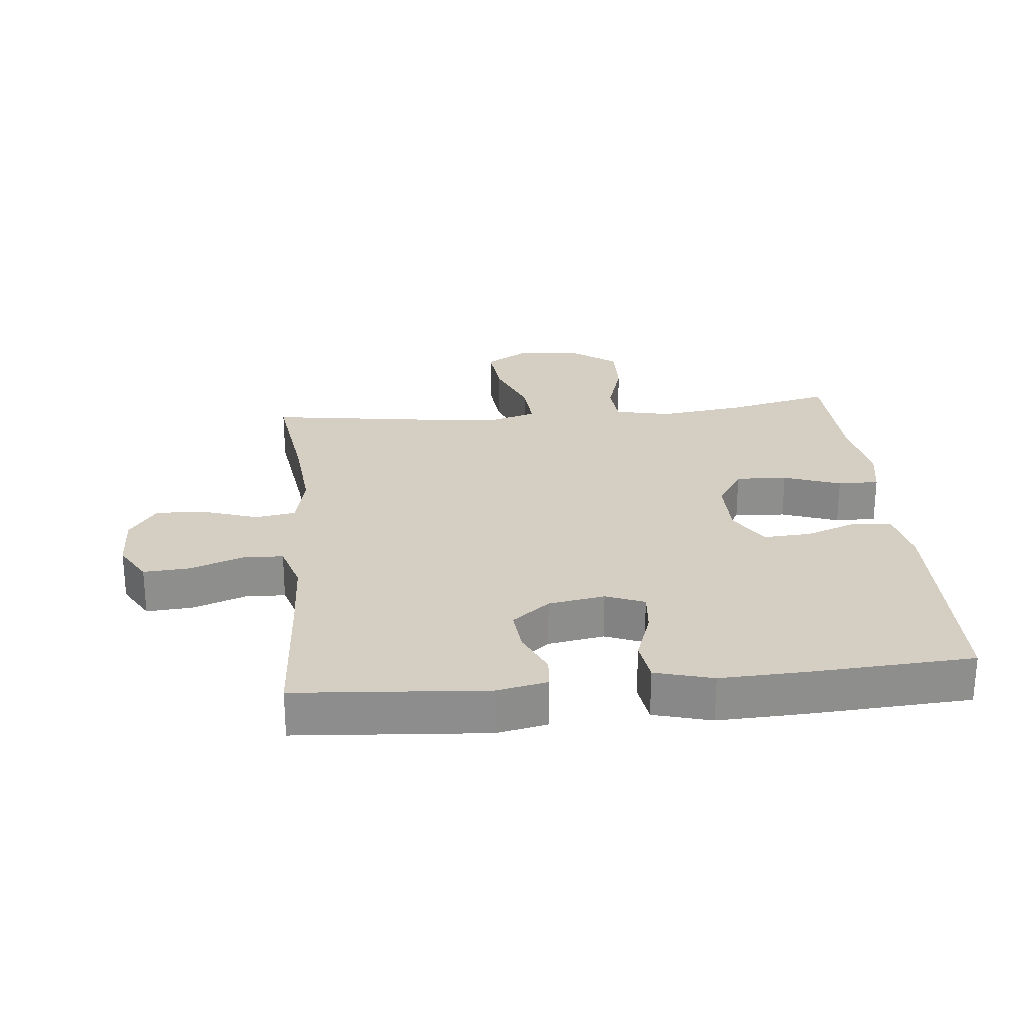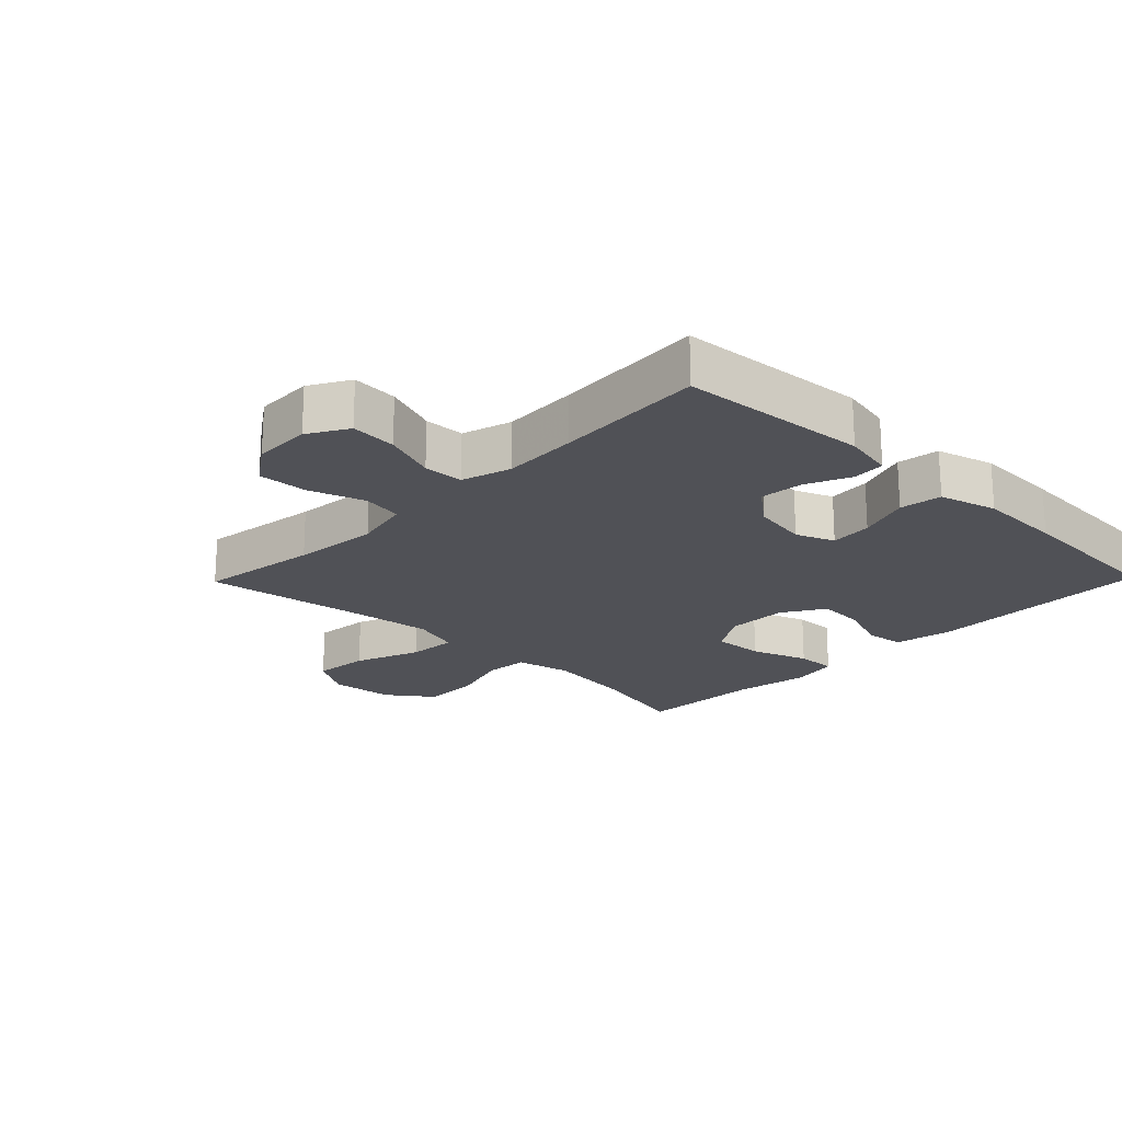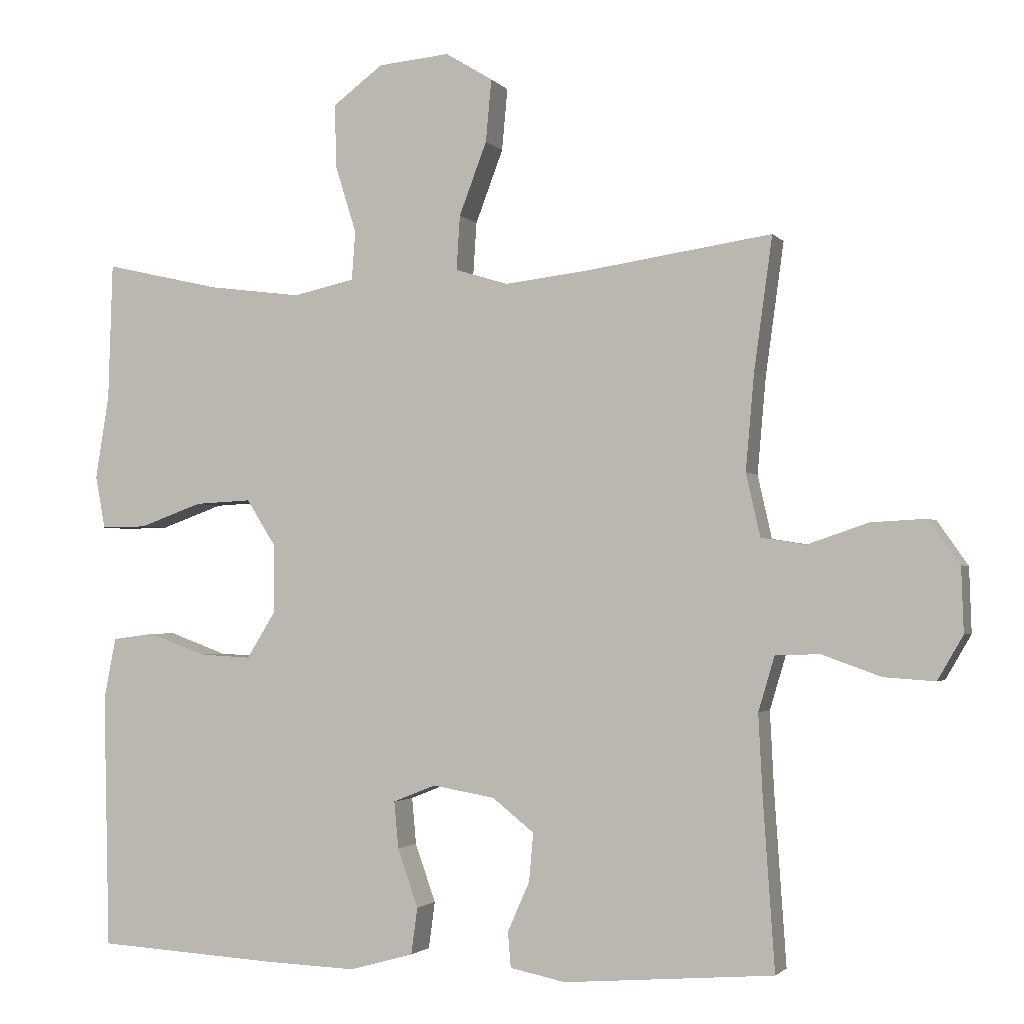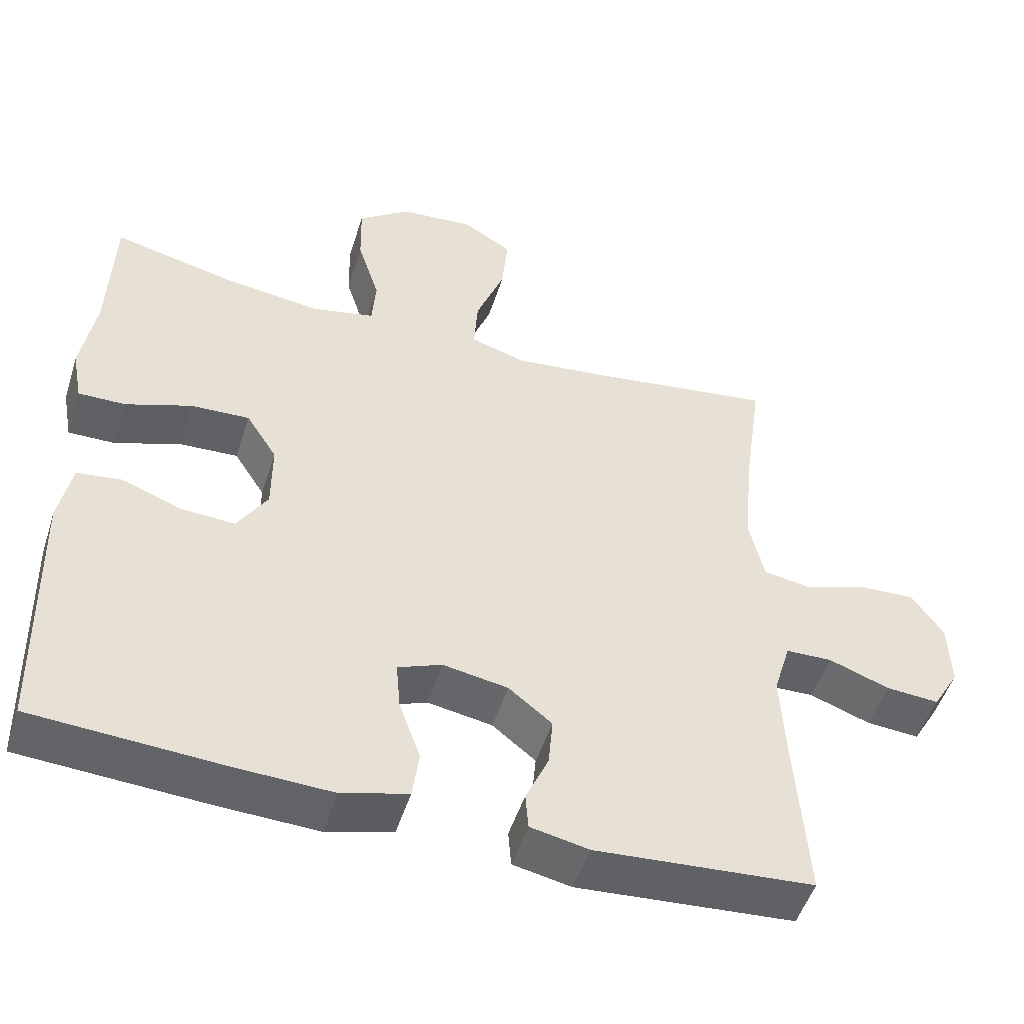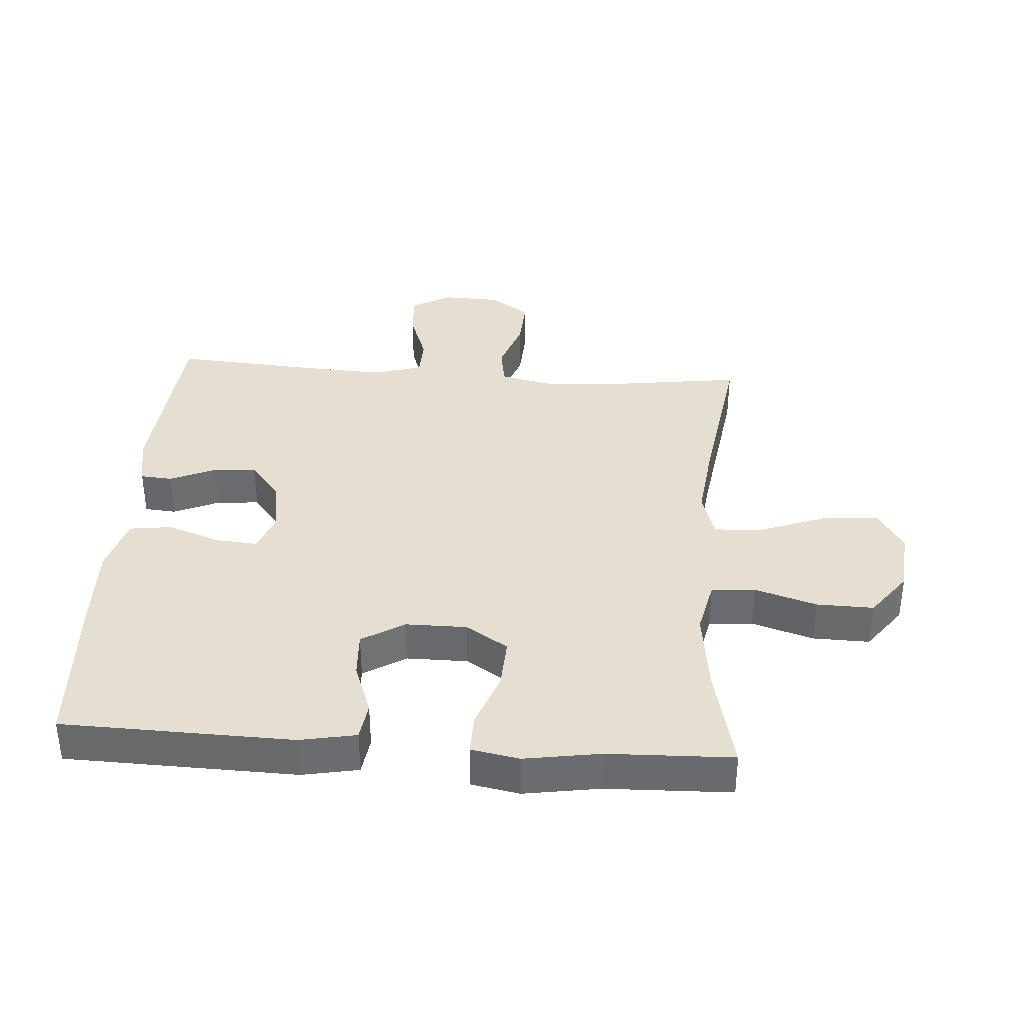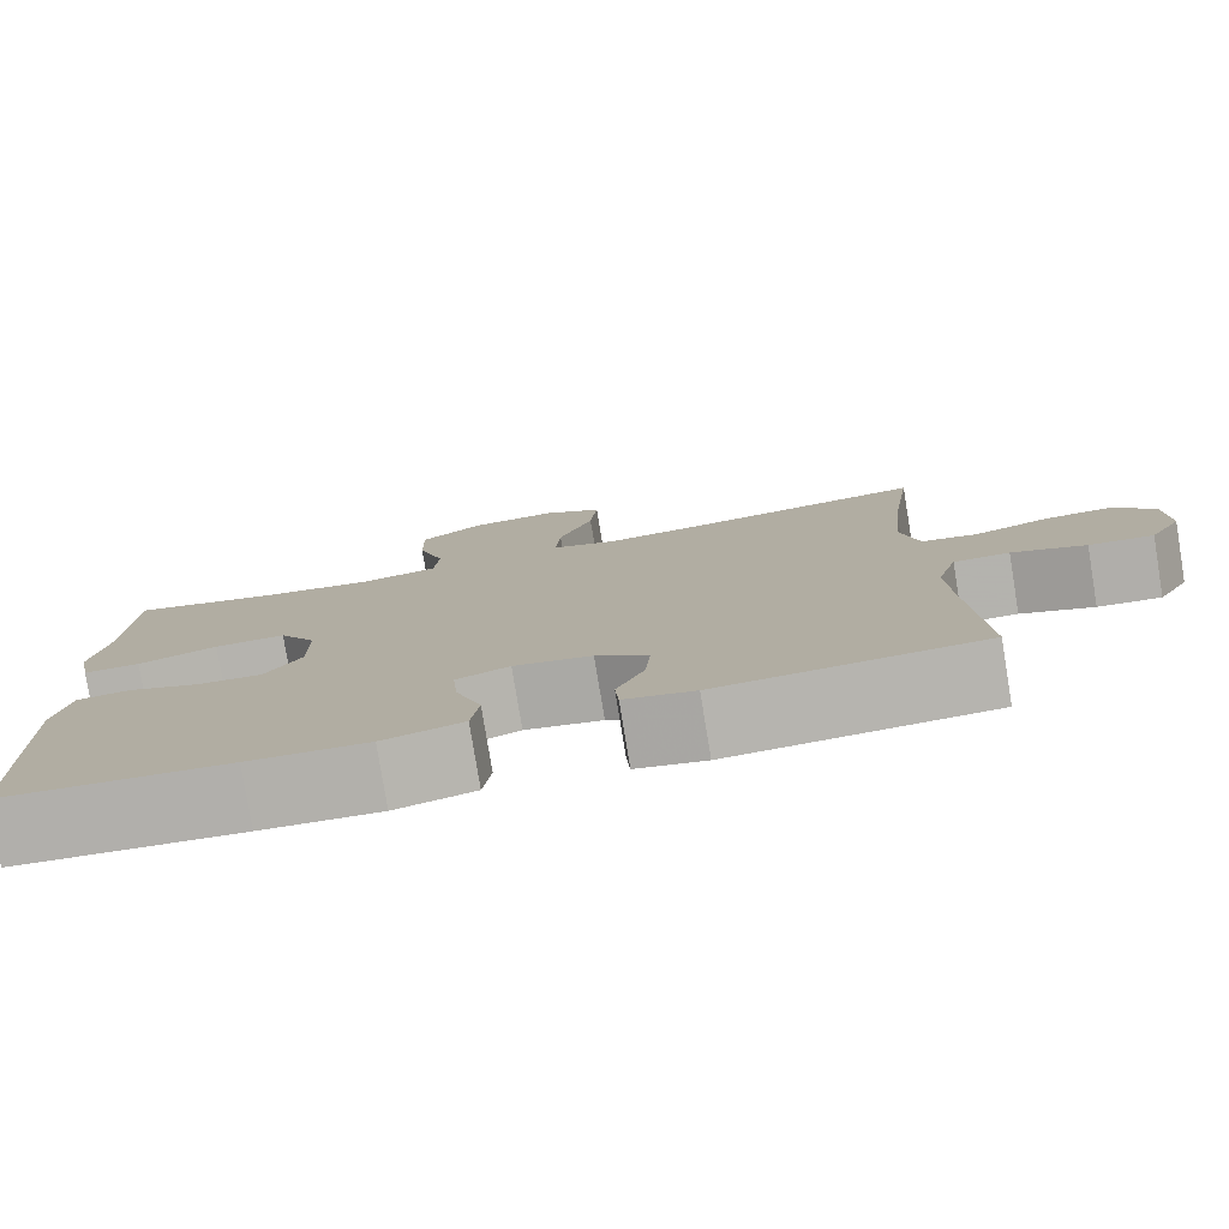
<metadata>
{"format":"obj","ext":"obj","renderer":"f3d","projection":"perspective","resolution":1024,"background":"white","views":[{"elev":25.5,"azim":174.3,"up":"+Y"},{"elev":-20.5,"azim":135.8,"up":"+Y"},{"elev":-2.2,"azim":18.8,"up":"+Z"},{"elev":-50.5,"azim":-17.5,"up":"+Z"},{"elev":36.7,"azim":-85.9,"up":"+Y"},{"elev":-79.3,"azim":9.3,"up":"+Z"}]}
</metadata>
<code>
v -0.5 0.07 -0.5
v -0.509 0.07 -0.141
v -0.492 0.07 -0.053
v -0.432 0.07 -0.045
v -0.35 0.07 -0.075
v -0.277 0.07 -0.079
v -0.236 0.07 -0.013
v -0.236 0.07 0.083
v -0.278 0.07 0.149
v -0.358 0.07 0.145
v -0.447 0.07 0.113
v -0.511 0.07 0.112
v -0.525 0.07 0.187
v -0.506 0.07 0.305
v -0.5 0.07 0.5
v -0.335 0.07 0.462
v -0.203 0.07 0.445
v -0.116 0.07 0.464
v -0.111 0.07 0.533
v -0.141 0.07 0.629
v -0.143 0.07 0.718
v -0.072 0.07 0.771
v 0.029 0.07 0.78
v 0.096 0.07 0.739
v 0.088 0.07 0.651
v 0.049 0.07 0.548
v 0.044 0.07 0.471
v 0.119 0.07 0.448
v 0.239 0.07 0.462
v 0.5 0.07 0.5
v 0.474 0.07 0.312
v 0.462 0.07 0.177
v 0.482 0.07 0.088
v 0.545 0.07 0.078
v 0.631 0.07 0.107
v 0.709 0.07 0.111
v 0.752 0.07 0.049
v 0.755 0.07 -0.042
v 0.719 0.07 -0.104
v 0.647 0.07 -0.099
v 0.564 0.07 -0.069
v 0.501 0.07 -0.071
v 0.478 0.07 -0.148
v 0.484 0.07 -0.266
v 0.5 0.07 -0.5
v 0.204 0.07 -0.523
v 0.125 0.07 -0.507
v 0.121 0.07 -0.457
v 0.152 0.07 -0.387
v 0.158 0.07 -0.319
v 0.099 0.07 -0.272
v 0.011 0.07 -0.257
v -0.049 0.07 -0.281
v -0.043 0.07 -0.347
v -0.014 0.07 -0.429
v -0.023 0.07 -0.495
v -0.113 0.07 -0.52
v -0.247 0.07 -0.515
v -0.5 0 -0.5
v -0.509 0 -0.141
v -0.492 0 -0.053
v -0.432 0 -0.045
v -0.35 0 -0.075
v -0.277 0 -0.079
v -0.236 0 -0.013
v -0.236 0 0.083
v -0.278 0 0.149
v -0.358 0 0.145
v -0.447 0 0.113
v -0.511 0 0.112
v -0.525 0 0.187
v -0.506 0 0.305
v -0.5 0 0.5
v -0.335 0 0.462
v -0.203 0 0.445
v -0.116 0 0.464
v -0.111 0 0.533
v -0.141 0 0.629
v -0.143 0 0.718
v -0.072 0 0.771
v 0.029 0 0.78
v 0.096 0 0.739
v 0.088 0 0.651
v 0.049 0 0.548
v 0.044 0 0.471
v 0.119 0 0.448
v 0.239 0 0.462
v 0.5 0 0.5
v 0.474 0 0.312
v 0.462 0 0.177
v 0.482 0 0.088
v 0.545 0 0.078
v 0.631 0 0.107
v 0.709 0 0.111
v 0.752 0 0.049
v 0.755 0 -0.042
v 0.719 0 -0.104
v 0.647 0 -0.099
v 0.564 0 -0.069
v 0.501 0 -0.071
v 0.478 0 -0.148
v 0.484 0 -0.266
v 0.5 0 -0.5
v 0.204 0 -0.523
v 0.125 0 -0.507
v 0.121 0 -0.457
v 0.152 0 -0.387
v 0.158 0 -0.319
v 0.099 0 -0.272
v 0.011 0 -0.257
v -0.049 0 -0.281
v -0.043 0 -0.347
v -0.014 0 -0.429
v -0.023 0 -0.495
v -0.113 0 -0.52
v -0.247 0 -0.515
f 3 4 5
f 2 3 5
f 1 2 5
f 58 1 5
f 57 58 5
f 56 57 5
f 55 56 5
f 54 55 5
f 53 54 5 6
f 52 53 6 7
f 51 52 7 8
f 50 51 8 9
f 47 48 49
f 46 47 49
f 45 46 49
f 44 45 49
f 43 44 49 50
f 42 43 50 9
f 39 40 41
f 38 39 41
f 37 38 41
f 36 37 41
f 35 36 41
f 34 35 41
f 41 42 9
f 34 41 9
f 33 34 9
f 29 30 31
f 28 29 31 32
f 32 33 9
f 28 32 9
f 27 28 9
f 24 25 26
f 23 24 26
f 22 23 26
f 21 22 26
f 20 21 26
f 19 20 26
f 18 19 26 27
f 14 15 16
f 14 16 17
f 13 14 17
f 12 13 17
f 11 12 17
f 10 11 17
f 17 18 27
f 10 17 27
f 9 10 27
f 63 62 61
f 63 61 60
f 63 60 59
f 63 59 116
f 63 116 115
f 63 115 114
f 63 114 113
f 63 113 112
f 64 63 112 111
f 65 64 111 110
f 66 65 110 109
f 67 66 109 108
f 107 106 105
f 107 105 104
f 107 104 103
f 107 103 102
f 108 107 102 101
f 67 108 101 100
f 99 98 97
f 99 97 96
f 99 96 95
f 99 95 94
f 99 94 93
f 99 93 92
f 67 100 99
f 67 99 92
f 67 92 91
f 89 88 87
f 90 89 87 86
f 67 91 90
f 67 90 86
f 67 86 85
f 84 83 82
f 84 82 81
f 84 81 80
f 84 80 79
f 84 79 78
f 84 78 77
f 85 84 77 76
f 74 73 72
f 75 74 72
f 75 72 71
f 75 71 70
f 75 70 69
f 75 69 68
f 85 76 75
f 85 75 68
f 85 68 67
f 1 59 60 2
f 2 60 61 3
f 3 61 62 4
f 4 62 63 5
f 5 63 64 6
f 6 64 65 7
f 7 65 66 8
f 8 66 67 9
f 9 67 68 10
f 10 68 69 11
f 11 69 70 12
f 12 70 71 13
f 13 71 72 14
f 14 72 73 15
f 15 73 74 16
f 16 74 75 17
f 17 75 76 18
f 18 76 77 19
f 19 77 78 20
f 20 78 79 21
f 21 79 80 22
f 22 80 81 23
f 23 81 82 24
f 24 82 83 25
f 25 83 84 26
f 26 84 85 27
f 27 85 86 28
f 28 86 87 29
f 29 87 88 30
f 30 88 89 31
f 31 89 90 32
f 32 90 91 33
f 33 91 92 34
f 34 92 93 35
f 35 93 94 36
f 36 94 95 37
f 37 95 96 38
f 38 96 97 39
f 39 97 98 40
f 40 98 99 41
f 41 99 100 42
f 42 100 101 43
f 43 101 102 44
f 44 102 103 45
f 45 103 104 46
f 46 104 105 47
f 47 105 106 48
f 48 106 107 49
f 49 107 108 50
f 50 108 109 51
f 51 109 110 52
f 52 110 111 53
f 53 111 112 54
f 54 112 113 55
f 55 113 114 56
f 56 114 115 57
f 57 115 116 58
f 58 116 59 1

</code>
